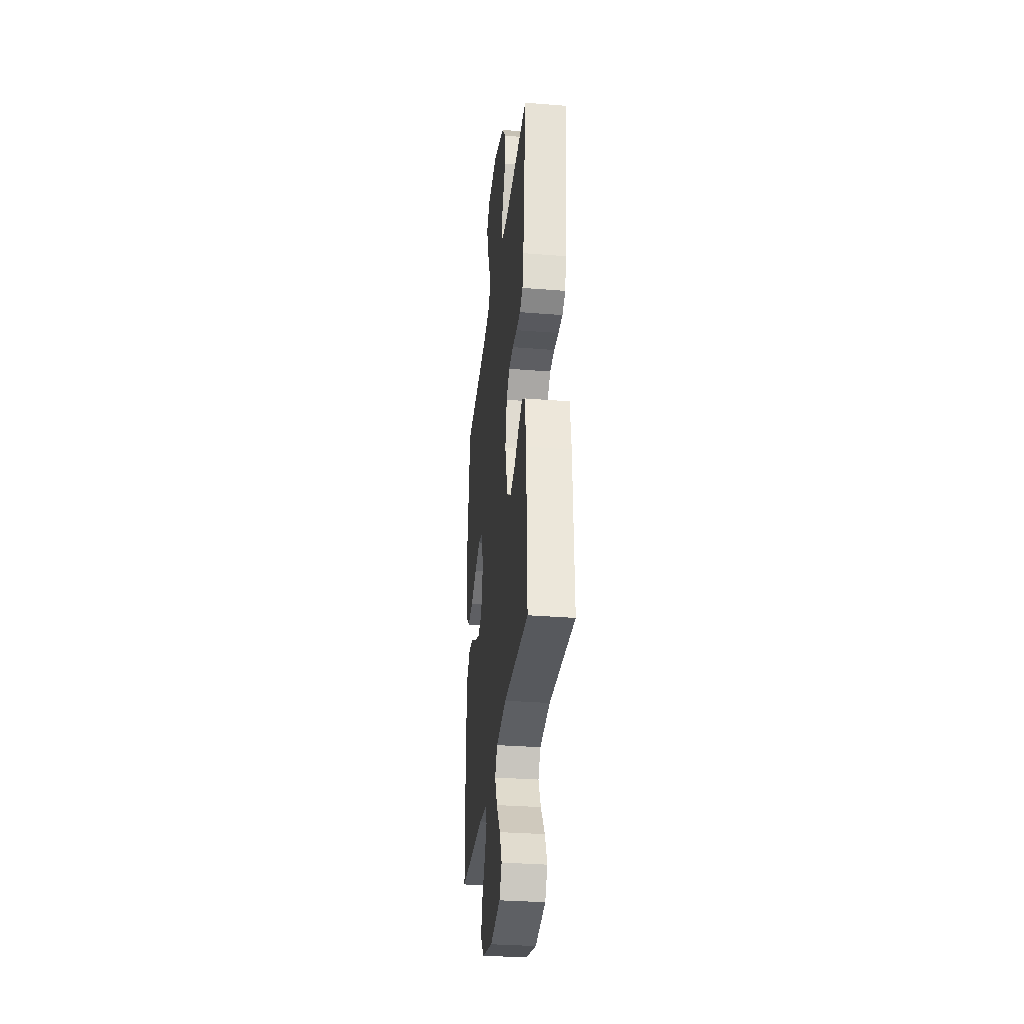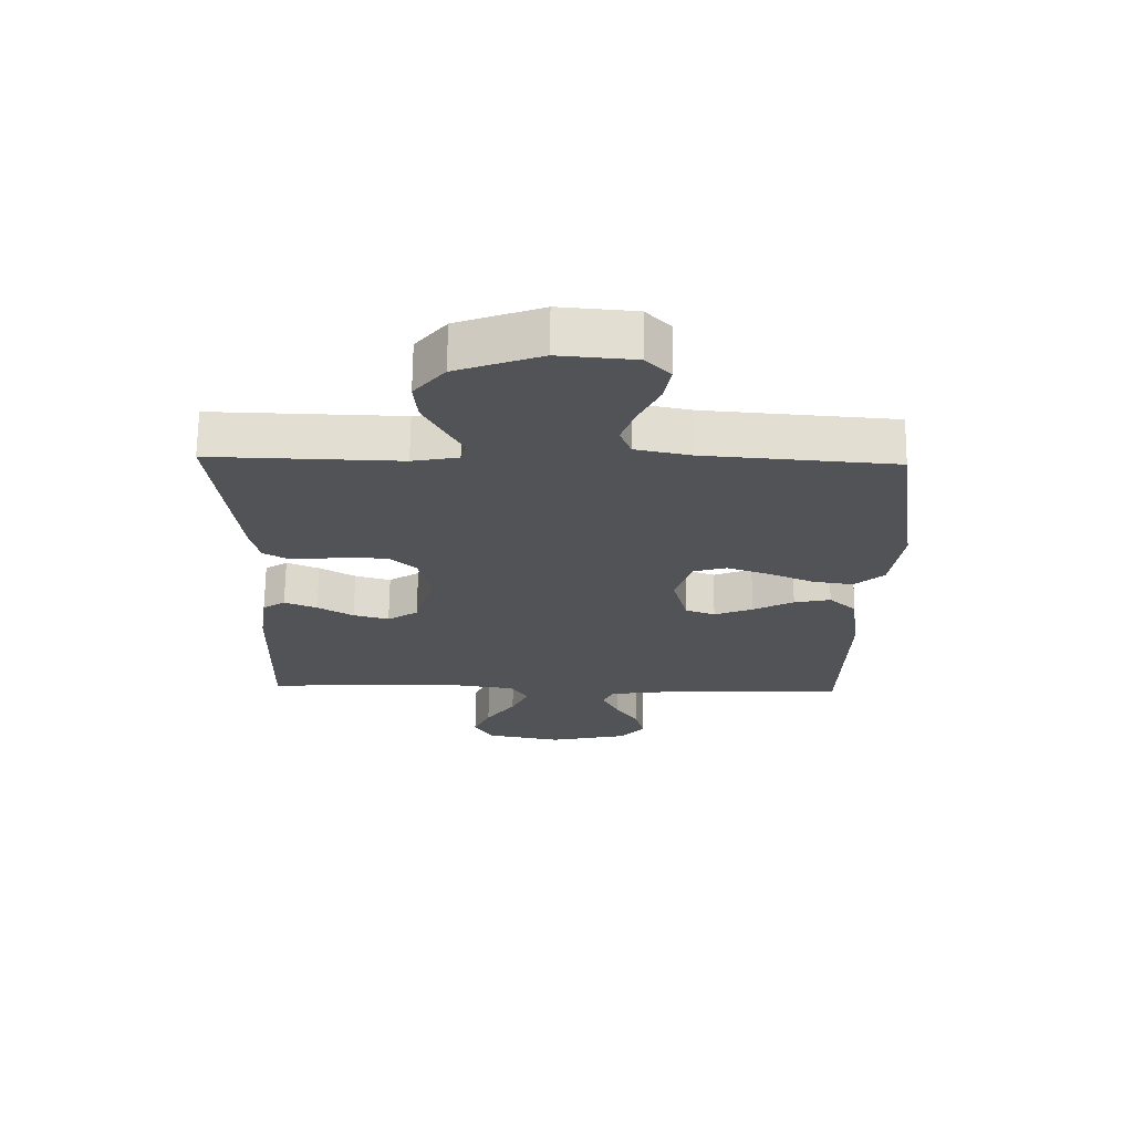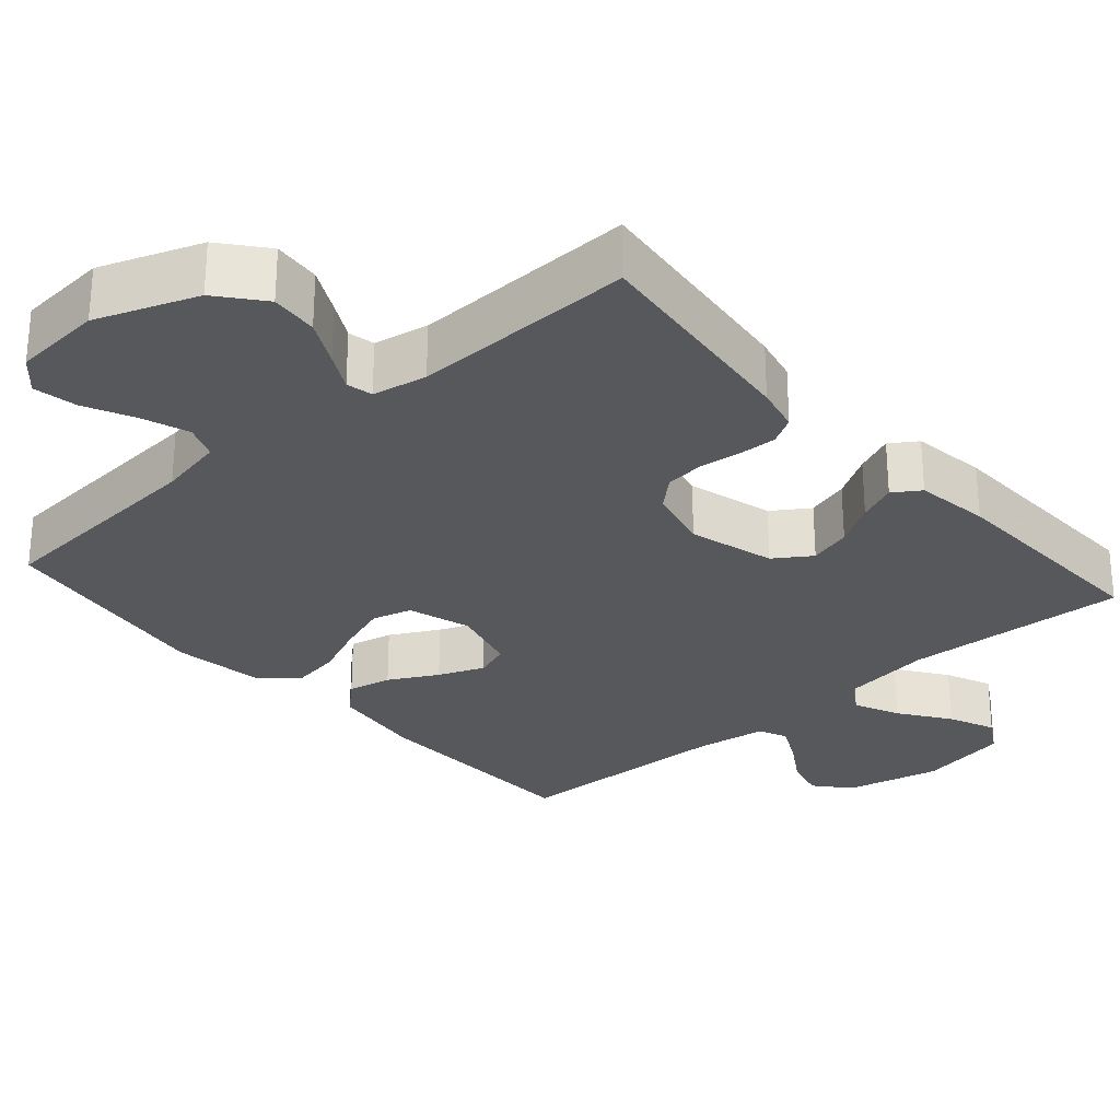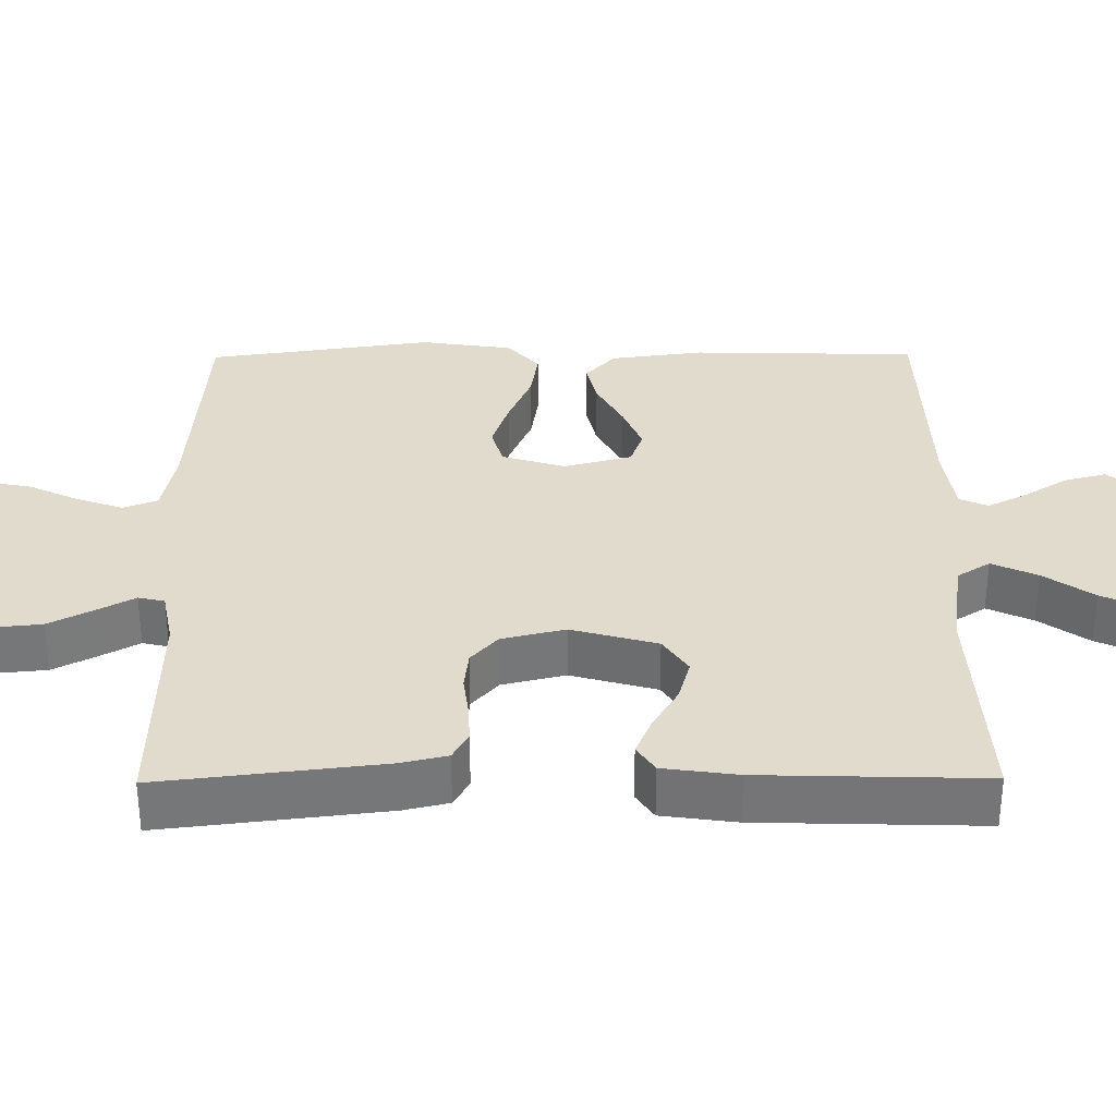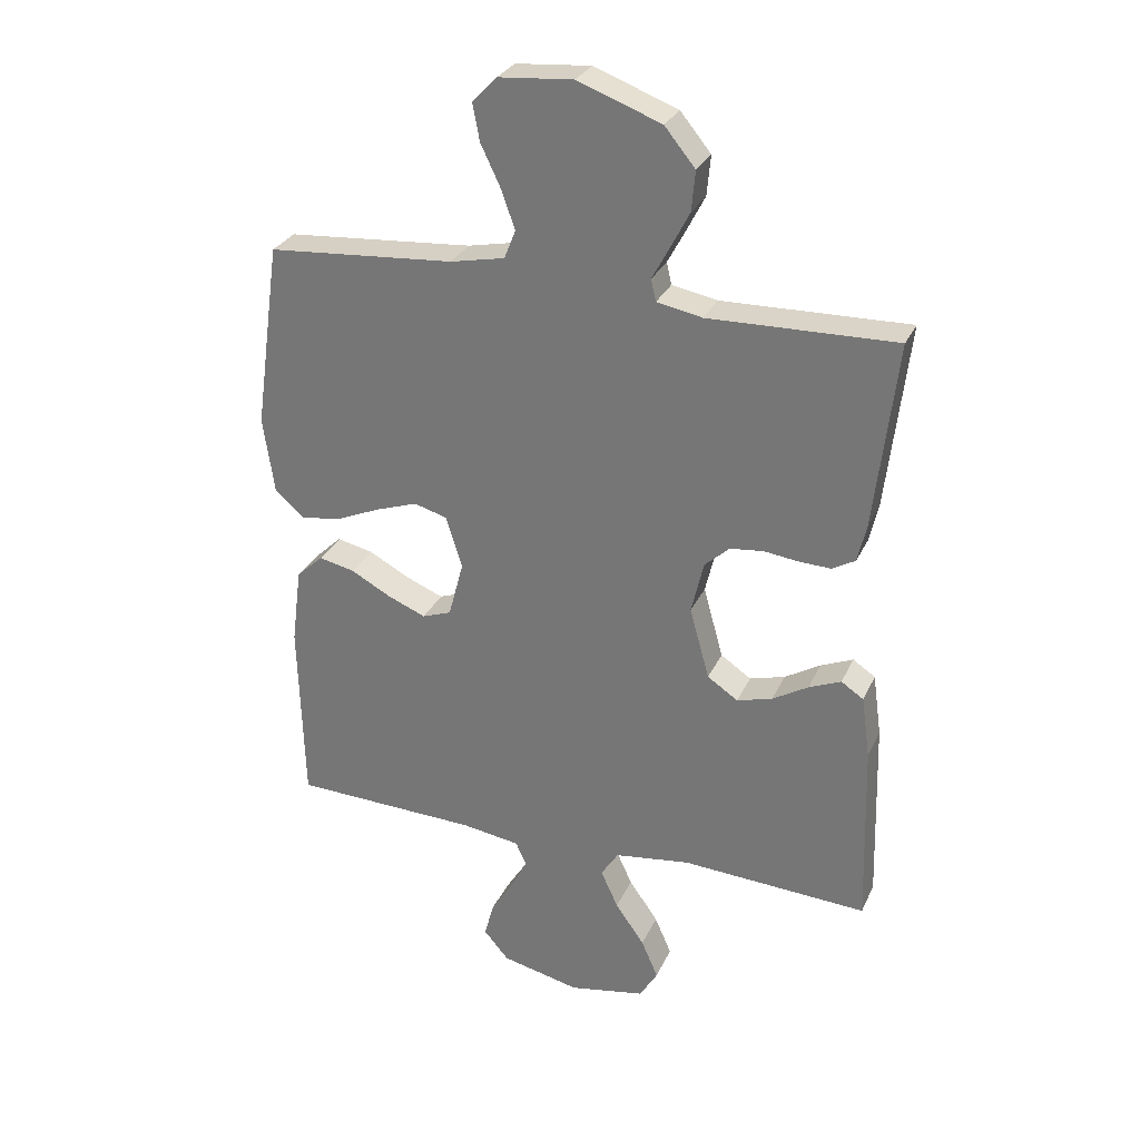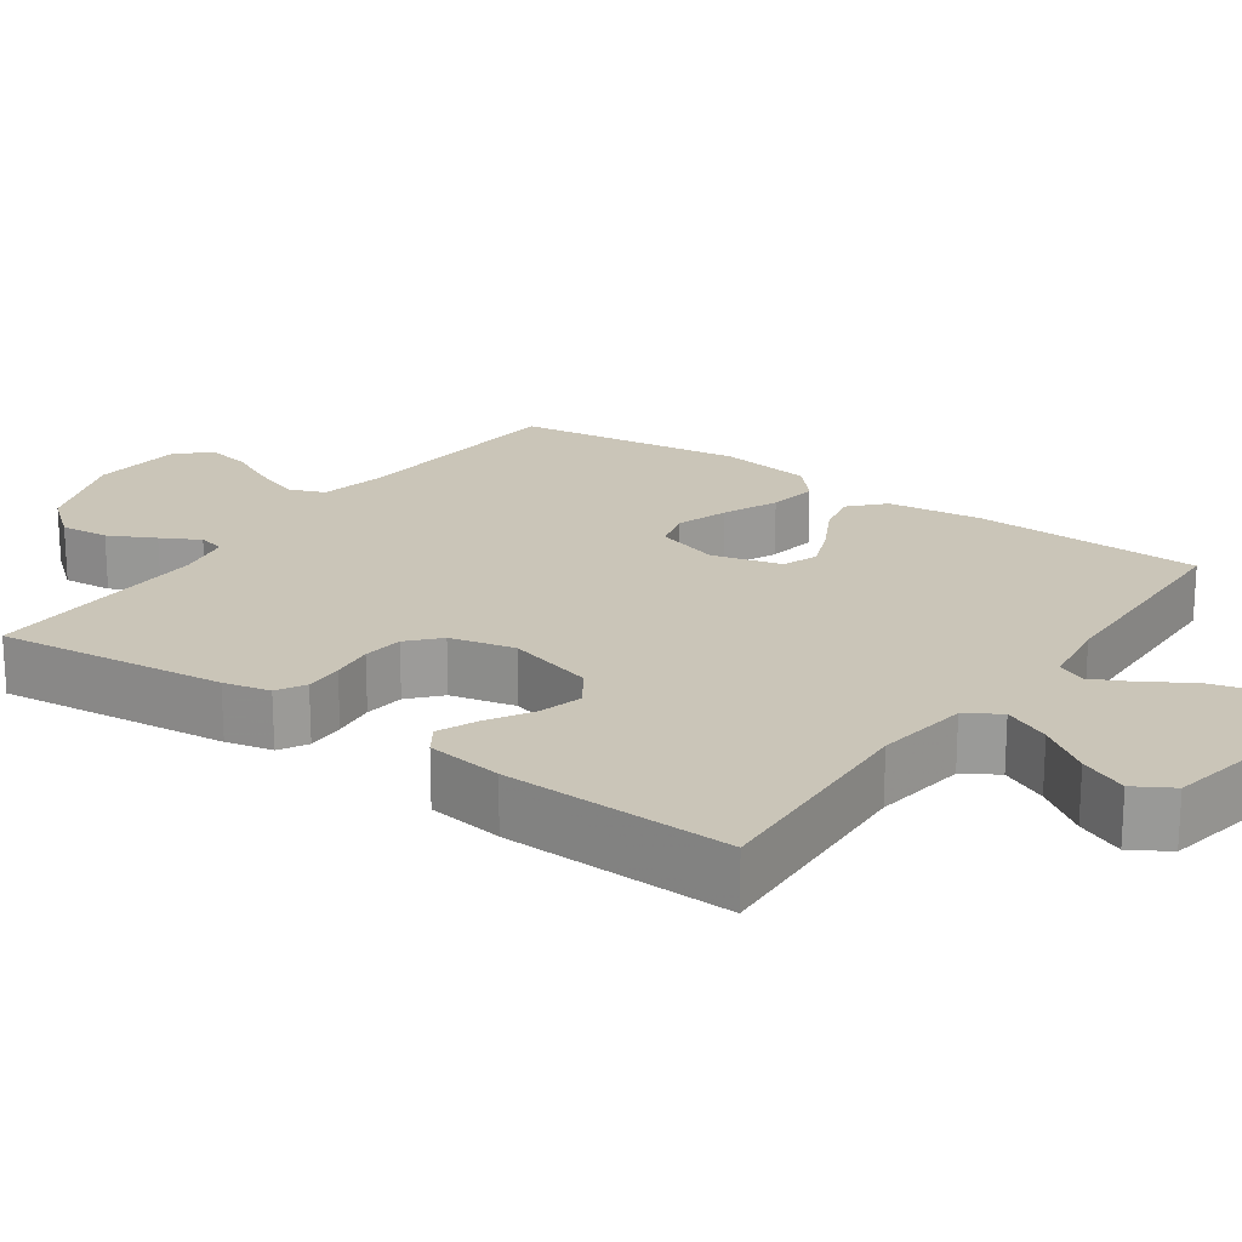
<metadata>
{"format":"obj","ext":"obj","renderer":"f3d","projection":"perspective","resolution":1024,"background":"white","views":[{"elev":-32.6,"azim":83.7,"up":"+Z"},{"elev":68.3,"azim":-179.3,"up":"+Z"},{"elev":-28.2,"azim":41.3,"up":"+Y"},{"elev":33.3,"azim":89.5,"up":"+Y"},{"elev":29.2,"azim":21.1,"up":"+Z"},{"elev":20.4,"azim":125.3,"up":"+Y"}]}
</metadata>
<code>
v -0.5 0.07 -0.5
v -0.508 0.07 -0.2
v -0.492 0.07 -0.075
v -0.449 0.07 -0.035
v -0.391 0.07 -0.048
v -0.326 0.07 -0.083
v -0.265 0.07 -0.108
v -0.218 0.07 -0.091
v -0.194 0.07 0
v -0.22 0.07 0.084
v -0.273 0.07 0.099
v -0.34 0.07 0.076
v -0.412 0.07 0.045
v -0.477 0.07 0.035
v -0.524 0.07 0.077
v -0.542 0.07 0.2
v -0.5 0.07 0.5
v -0.2 0.07 0.523
v -0.112 0.07 0.541
v -0.094 0.07 0.587
v -0.116 0.07 0.649
v -0.148 0.07 0.716
v -0.159 0.07 0.775
v -0.12 0.07 0.816
v 0 0.07 0.826
v 0.134 0.07 0.776
v 0.183 0.07 0.716
v 0.177 0.07 0.652
v 0.146 0.07 0.592
v 0.119 0.07 0.542
v 0.127 0.07 0.507
v 0.2 0.07 0.493
v 0.5 0.07 0.5
v 0.465 0.07 0.2
v 0.451 0.07 0.139
v 0.414 0.07 0.118
v 0.363 0.07 0.12
v 0.307 0.07 0.127
v 0.254 0.07 0.121
v 0.214 0.07 0.085
v 0.194 0.07 0
v 0.226 0.07 -0.115
v 0.275 0.07 -0.148
v 0.332 0.07 -0.132
v 0.389 0.07 -0.098
v 0.441 0.07 -0.076
v 0.477 0.07 -0.1
v 0.491 0.07 -0.2
v 0.5 0.07 -0.5
v 0.2 0.07 -0.483
v 0.078 0.07 -0.5
v 0.05 0.07 -0.544
v 0.078 0.07 -0.605
v 0.125 0.07 -0.672
v 0.152 0.07 -0.734
v 0.123 0.07 -0.783
v 0 0.07 -0.806
v -0.127 0.07 -0.777
v -0.167 0.07 -0.73
v -0.152 0.07 -0.673
v -0.115 0.07 -0.614
v -0.089 0.07 -0.562
v -0.106 0.07 -0.524
v -0.2 0.07 -0.51
v -0.5 0 -0.5
v -0.508 0 -0.2
v -0.492 0 -0.075
v -0.449 0 -0.035
v -0.391 0 -0.048
v -0.326 0 -0.083
v -0.265 0 -0.108
v -0.218 0 -0.091
v -0.194 0 0
v -0.22 0 0.084
v -0.273 0 0.099
v -0.34 0 0.076
v -0.412 0 0.045
v -0.477 0 0.035
v -0.524 0 0.077
v -0.542 0 0.2
v -0.5 0 0.5
v -0.2 0 0.523
v -0.112 0 0.541
v -0.094 0 0.587
v -0.116 0 0.649
v -0.148 0 0.716
v -0.159 0 0.775
v -0.12 0 0.816
v 0 0 0.826
v 0.134 0 0.776
v 0.183 0 0.716
v 0.177 0 0.652
v 0.146 0 0.592
v 0.119 0 0.542
v 0.127 0 0.507
v 0.2 0 0.493
v 0.5 0 0.5
v 0.465 0 0.2
v 0.451 0 0.139
v 0.414 0 0.118
v 0.363 0 0.12
v 0.307 0 0.127
v 0.254 0 0.121
v 0.214 0 0.085
v 0.194 0 0
v 0.226 0 -0.115
v 0.275 0 -0.148
v 0.332 0 -0.132
v 0.389 0 -0.098
v 0.441 0 -0.076
v 0.477 0 -0.1
v 0.491 0 -0.2
v 0.5 0 -0.5
v 0.2 0 -0.483
v 0.078 0 -0.5
v 0.05 0 -0.544
v 0.078 0 -0.605
v 0.125 0 -0.672
v 0.152 0 -0.734
v 0.123 0 -0.783
v 0 0 -0.806
v -0.127 0 -0.777
v -0.167 0 -0.73
v -0.152 0 -0.673
v -0.115 0 -0.614
v -0.089 0 -0.562
v -0.106 0 -0.524
v -0.2 0 -0.51
f 58 59 60 61
f 58 61 62
f 57 58 62
f 56 57 62
f 53 54 55 56
f 52 53 56 62
f 51 52 62 63
f 47 48 49 50
f 44 45 46 47
f 43 44 47 50
f 42 43 50 51
f 35 36 37 38
f 33 34 35 38
f 32 33 38 39
f 31 32 39 40
f 27 28 29 30
f 25 26 27 30
f 21 22 23 24
f 20 21 24 25
f 19 20 25 30
f 15 16 17 18
f 12 13 14 15
f 11 12 15 18
f 10 11 18 19
f 3 4 5 6
f 3 6 7
f 64 1 2 3
f 64 3 7
f 63 64 7 8
f 41 42 51 63
f 41 63 8 9
f 30 31 40 41
f 19 30 41
f 9 10 19 41
f 125 124 123 122
f 126 125 122
f 126 122 121
f 126 121 120
f 120 119 118 117
f 126 120 117 116
f 127 126 116 115
f 114 113 112 111
f 111 110 109 108
f 114 111 108 107
f 115 114 107 106
f 102 101 100 99
f 102 99 98 97
f 103 102 97 96
f 104 103 96 95
f 94 93 92 91
f 94 91 90 89
f 88 87 86 85
f 89 88 85 84
f 94 89 84 83
f 82 81 80 79
f 79 78 77 76
f 82 79 76 75
f 83 82 75 74
f 70 69 68 67
f 71 70 67
f 67 66 65 128
f 71 67 128
f 72 71 128 127
f 127 115 106 105
f 73 72 127 105
f 105 104 95 94
f 105 94 83
f 105 83 74 73
f 1 65 66 2
f 2 66 67 3
f 3 67 68 4
f 4 68 69 5
f 5 69 70 6
f 6 70 71 7
f 7 71 72 8
f 8 72 73 9
f 9 73 74 10
f 10 74 75 11
f 11 75 76 12
f 12 76 77 13
f 13 77 78 14
f 14 78 79 15
f 15 79 80 16
f 16 80 81 17
f 17 81 82 18
f 18 82 83 19
f 19 83 84 20
f 20 84 85 21
f 21 85 86 22
f 22 86 87 23
f 23 87 88 24
f 24 88 89 25
f 25 89 90 26
f 26 90 91 27
f 27 91 92 28
f 28 92 93 29
f 29 93 94 30
f 30 94 95 31
f 31 95 96 32
f 32 96 97 33
f 33 97 98 34
f 34 98 99 35
f 35 99 100 36
f 36 100 101 37
f 37 101 102 38
f 38 102 103 39
f 39 103 104 40
f 40 104 105 41
f 41 105 106 42
f 42 106 107 43
f 43 107 108 44
f 44 108 109 45
f 45 109 110 46
f 46 110 111 47
f 47 111 112 48
f 48 112 113 49
f 49 113 114 50
f 50 114 115 51
f 51 115 116 52
f 52 116 117 53
f 53 117 118 54
f 54 118 119 55
f 55 119 120 56
f 56 120 121 57
f 57 121 122 58
f 58 122 123 59
f 59 123 124 60
f 60 124 125 61
f 61 125 126 62
f 62 126 127 63
f 63 127 128 64
f 64 128 65 1

</code>
